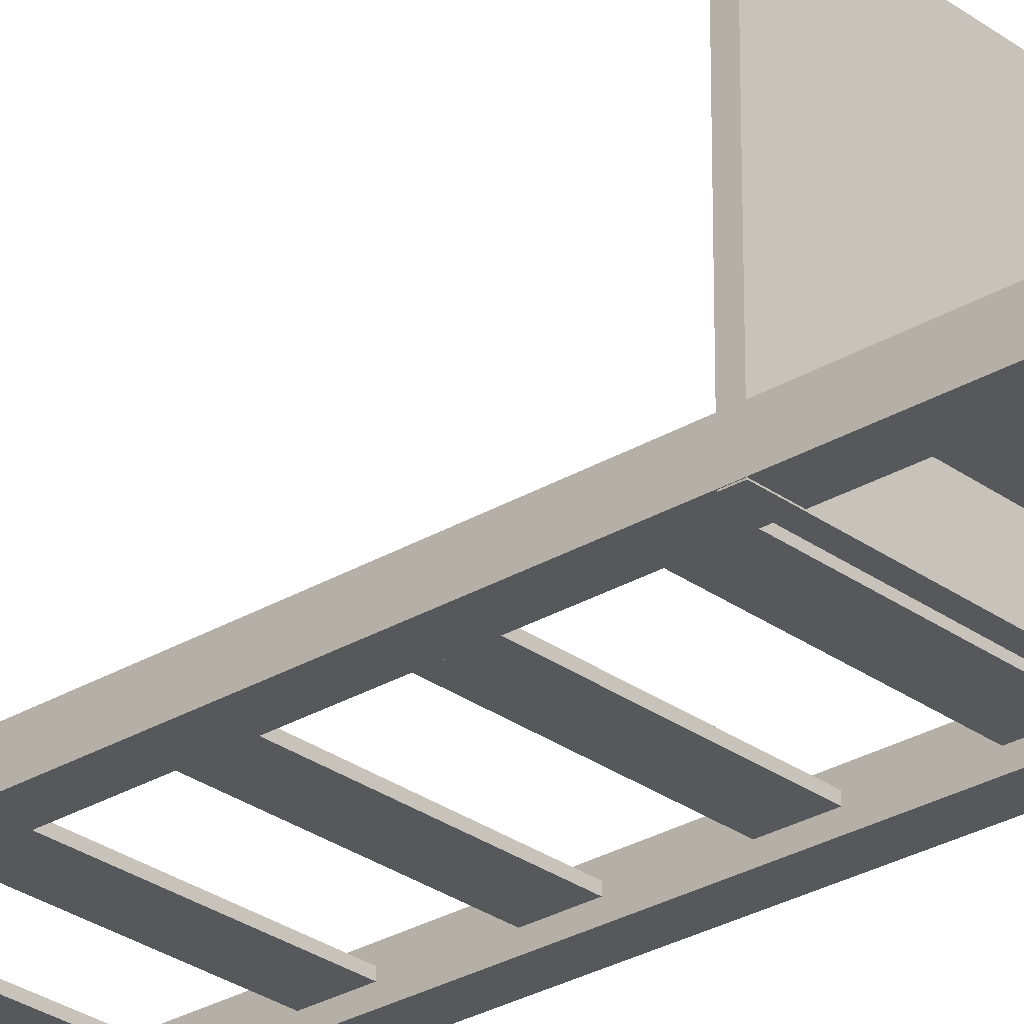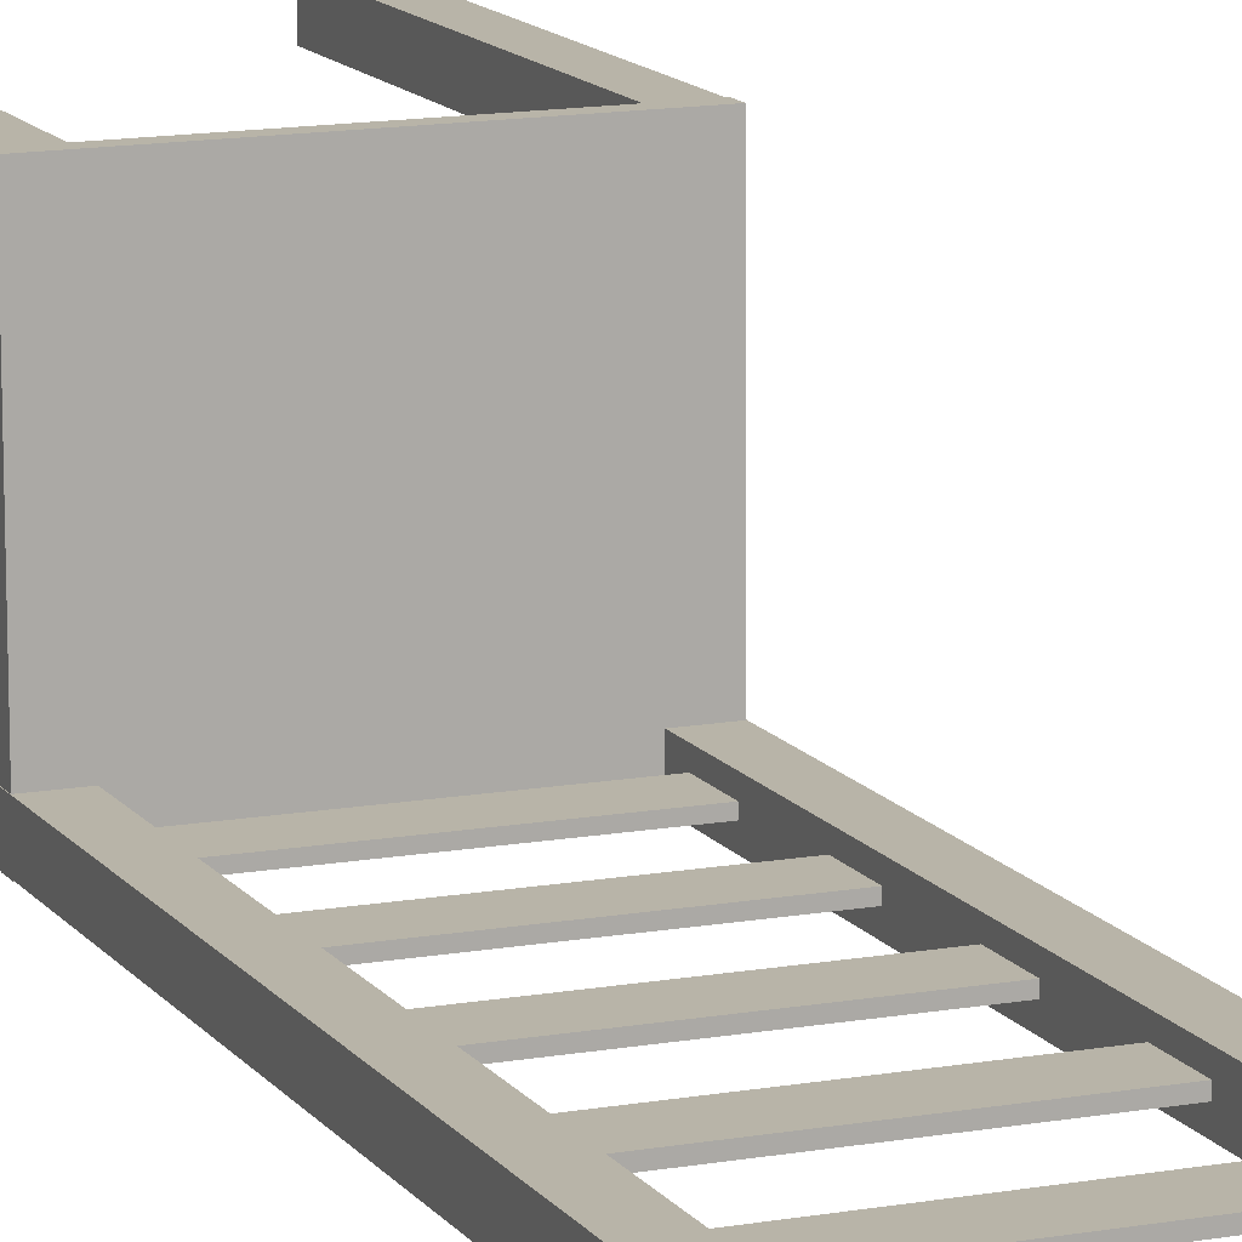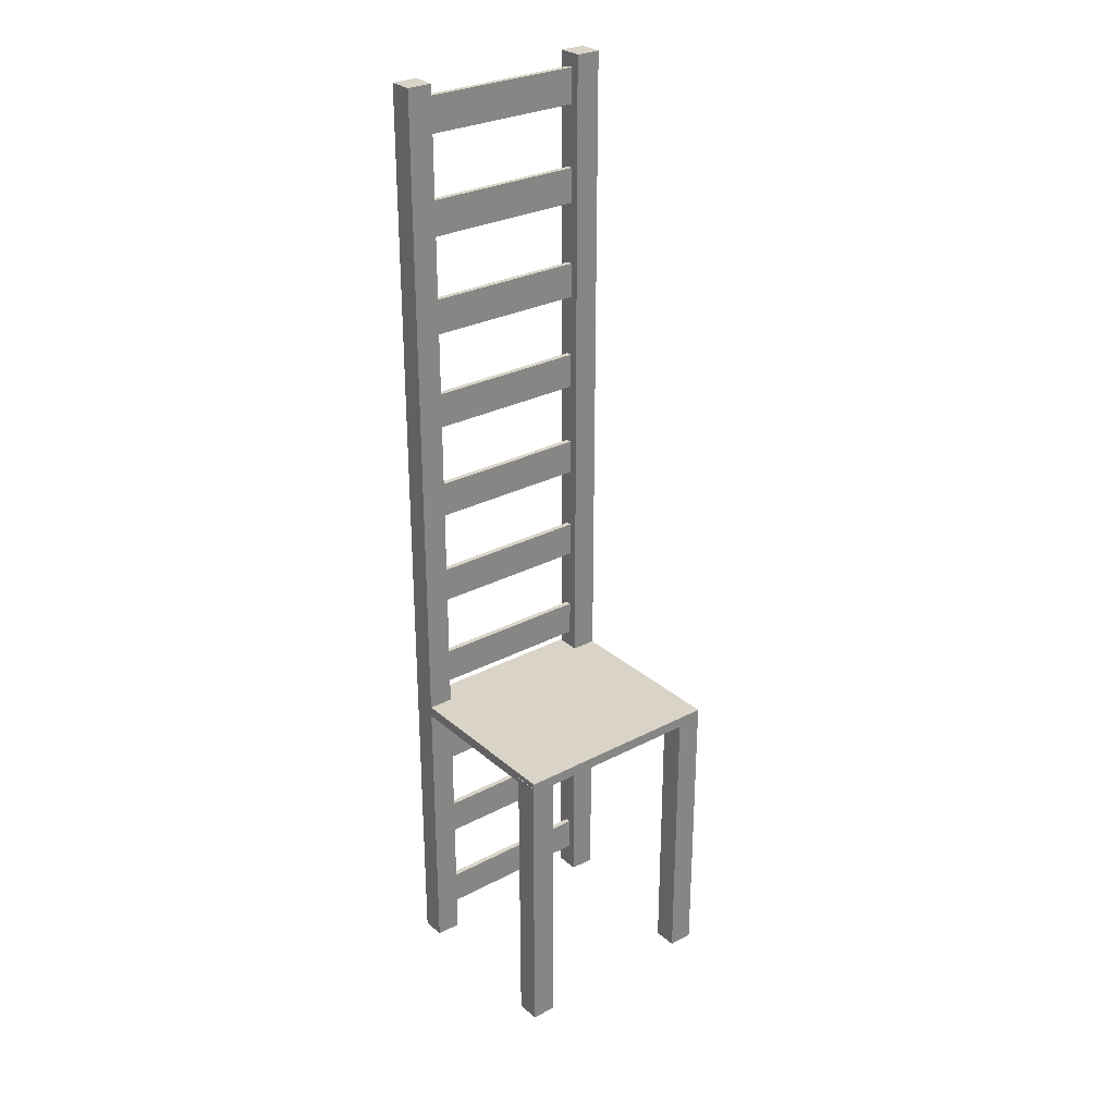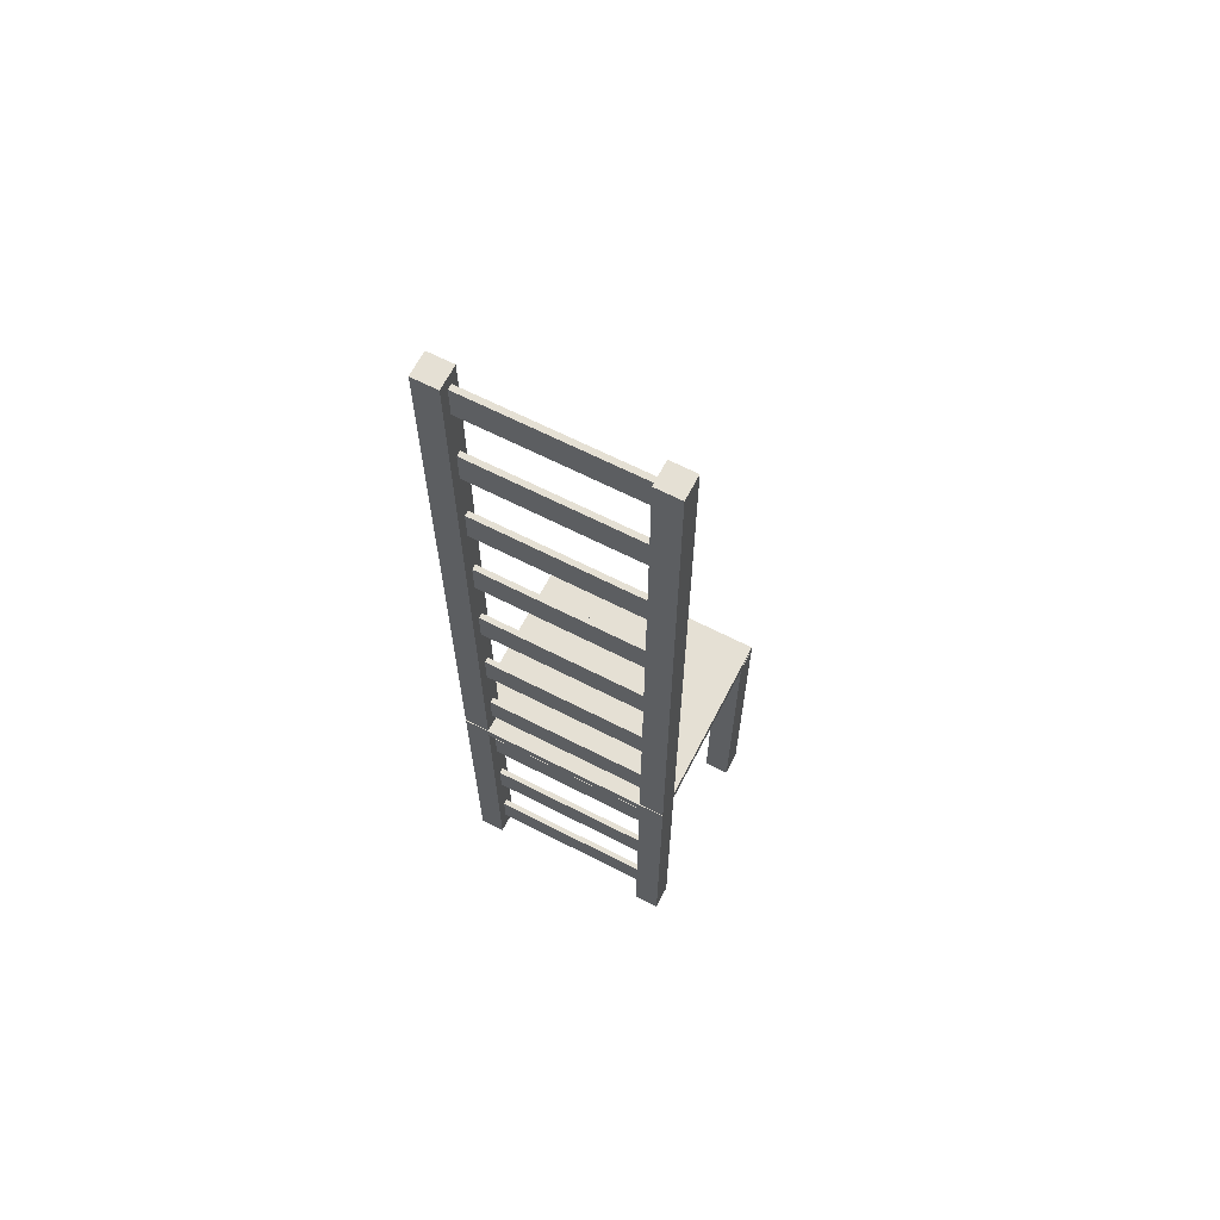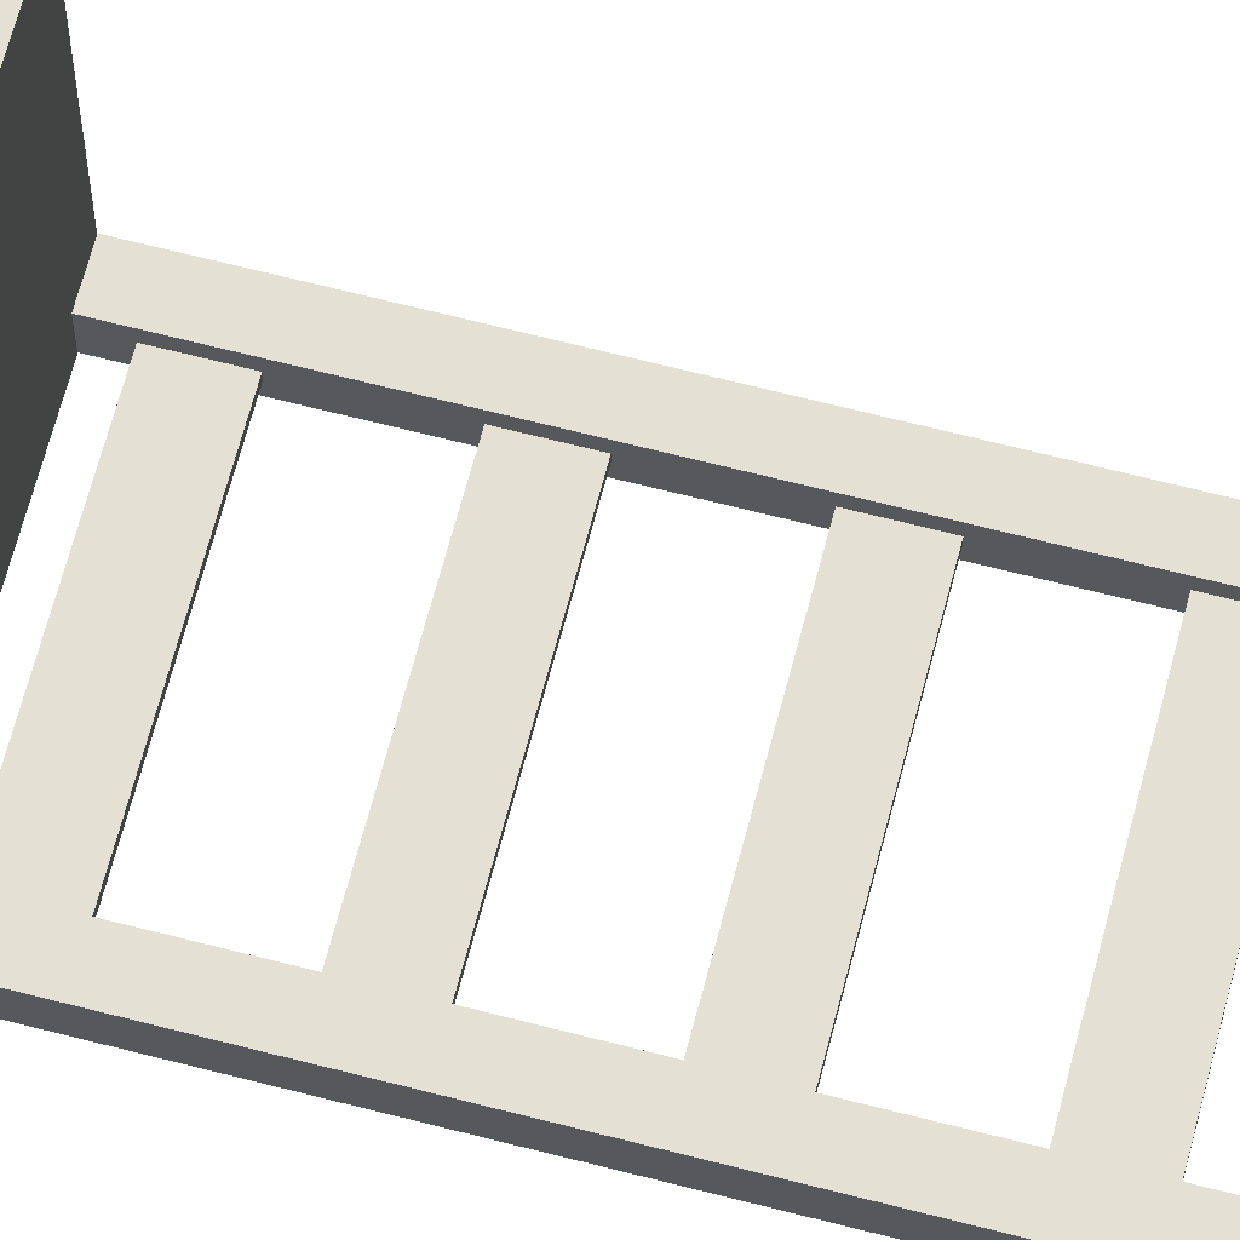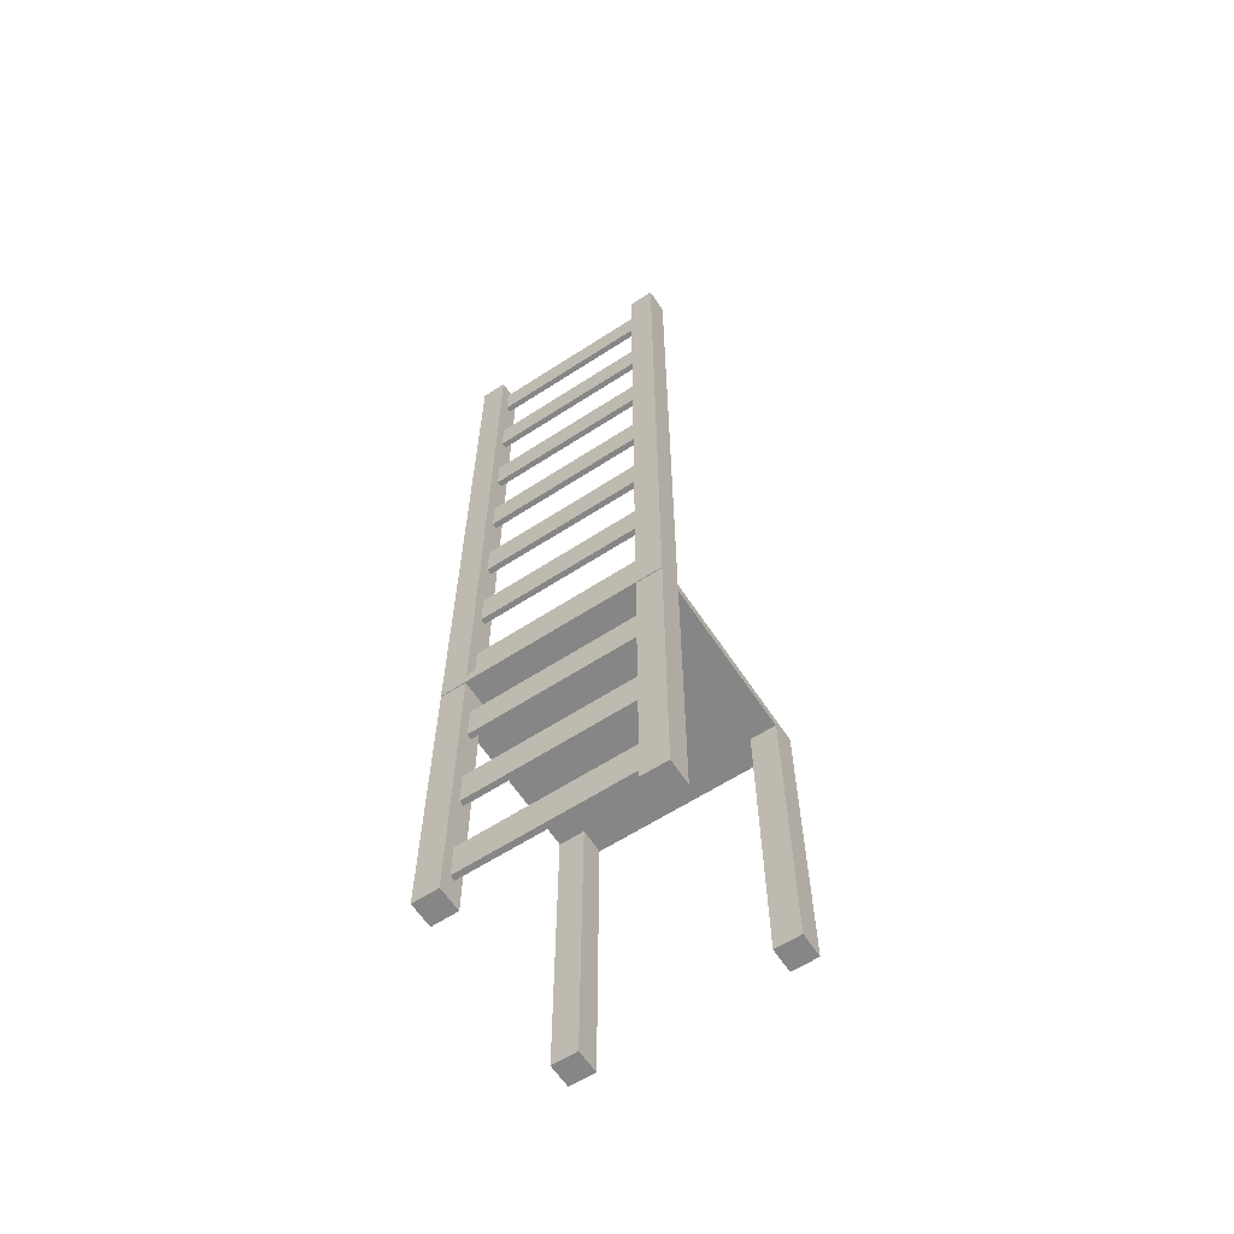
<metadata>
{"format":"obj","ext":"obj","renderer":"f3d","projection":"perspective","resolution":1024,"background":"white","views":[{"elev":-28.1,"azim":-47.6,"up":"+Z"},{"elev":12.9,"azim":158.0,"up":"+Z"},{"elev":28.7,"azim":-37.9,"up":"+Y"},{"elev":65.2,"azim":-152.5,"up":"+Y"},{"elev":65.5,"azim":104.6,"up":"+Z"},{"elev":-62.1,"azim":-146.4,"up":"+Y"}]}
</metadata>
<code>
v 0.2171 0.05186 0.03558
v 0.04969 0.05186 0.03632
v 0.04969 0.08696 0.03632
v 0.2171 0.08696 0.03558
v 0.2171 0.05186 0.04098
v 0.04971 0.05186 0.04172
v 0.04971 0.08696 0.04172
v 0.2171 0.08696 0.04098
v 0.2171 0.1491 0.03558
v 0.04969 0.1491 0.03632
v 0.04969 0.1841 0.03632
v 0.2171 0.1841 0.03558
v 0.2171 0.1491 0.04098
v 0.04971 0.1491 0.04172
v 0.04971 0.1841 0.04172
v 0.2171 0.1841 0.04098
v 0.2171 0.2462 0.03558
v 0.04969 0.2462 0.03632
v 0.04969 0.2813 0.03632
v 0.2171 0.2813 0.03558
v 0.2171 0.2462 0.04098
v 0.04971 0.2462 0.04172
v 0.04971 0.2813 0.04172
v 0.2171 0.2813 0.04098
v 0.2171 0.3434 0.03558
v 0.04969 0.3434 0.03632
v 0.04969 0.3785 0.03632
v 0.2171 0.3785 0.03558
v 0.2171 0.3434 0.04098
v 0.04971 0.3434 0.04172
v 0.04971 0.3785 0.04172
v 0.2171 0.3785 0.04098
v 0.2171 0.635 0.03558
v 0.04969 0.635 0.03632
v 0.04969 0.6701 0.03632
v 0.2171 0.6701 0.03558
v 0.2171 0.635 0.04098
v 0.04971 0.635 0.04172
v 0.04971 0.6701 0.04172
v 0.2171 0.6701 0.04098
v 0.2171 0.7322 0.03558
v 0.04969 0.7322 0.03632
v 0.04969 0.7673 0.03632
v 0.2171 0.7673 0.03558
v 0.2171 0.7322 0.04098
v 0.04971 0.7322 0.04172
v 0.04971 0.7673 0.04172
v 0.2171 0.7673 0.04098
v 0.2171 0.8294 0.03558
v 0.04969 0.8294 0.03632
v 0.04969 0.8644 0.03632
v 0.2171 0.8644 0.03558
v 0.2171 0.8294 0.04098
v 0.04971 0.8294 0.04172
v 0.04971 0.8644 0.04172
v 0.2171 0.8644 0.04098
v 0.2171 0.9265 0.03558
v 0.04969 0.9265 0.03632
v 0.04969 0.9616 0.03632
v 0.2171 0.9616 0.03558
v 0.2171 0.9265 0.04098
v 0.04971 0.9265 0.04172
v 0.04971 0.9616 0.04172
v 0.2171 0.9616 0.04098
v 0.2171 0.4406 0.03558
v 0.04969 0.4406 0.03632
v 0.04969 0.4757 0.03632
v 0.2171 0.4757 0.03558
v 0.2171 0.4406 0.04098
v 0.04971 0.4406 0.04172
v 0.04971 0.4757 0.04172
v 0.2171 0.4757 0.04098
v 0.2171 0.5378 0.03558
v 0.04969 0.5378 0.03632
v 0.04969 0.5729 0.03632
v 0.2171 0.5729 0.03558
v 0.2171 0.5378 0.04098
v 0.04971 0.5378 0.04172
v 0.04971 0.5729 0.04172
v 0.2171 0.5729 0.04098
v 0.05076 0.0261 0.2011
v 0.02577 0.0261 0.2012
v 0.02577 0.3206 0.2012
v 0.05076 0.3206 0.2011
v 0.05087 0.0261 0.2249
v 0.02587 0.0261 0.225
v 0.02587 0.3206 0.225
v 0.05087 0.3206 0.2249
v 0.2424 0.0261 0.2003
v 0.2174 0.0261 0.2004
v 0.2174 0.3206 0.2004
v 0.2424 0.3206 0.2003
v 0.2425 0.0261 0.2241
v 0.2175 0.0261 0.2242
v 0.2175 0.3206 0.2242
v 0.2425 0.3206 0.2241
v 0.2417 0.025 0.02569
v 0.2167 0.025 0.0258
v 0.2167 0.975 0.0258
v 0.2417 0.975 0.02569
v 0.2418 0.025 0.04948
v 0.2168 0.025 0.04959
v 0.2168 0.975 0.04959
v 0.2418 0.975 0.04948
v 0.05 0.025 0.02653
v 0.025 0.025 0.02664
v 0.025 0.975 0.02664
v 0.05 0.975 0.02653
v 0.0501 0.025 0.05032
v 0.0251 0.025 0.05043
v 0.0251 0.975 0.05043
v 0.0501 0.975 0.05032
v 0.2413 0.3257 0.025
v 0.02535 0.3257 0.02595
v 0.02622 0.3257 0.2257
v 0.2422 0.3257 0.2248
v 0.2413 0.3149 0.025
v 0.02535 0.3149 0.02595
v 0.02622 0.3149 0.2257
v 0.2422 0.3149 0.2248
f 1 2 3
f 1 3 4
f 1 5 6
f 1 6 2
f 2 6 7
f 2 7 3
f 3 7 8
f 3 8 4
f 4 8 5
f 4 5 1
f 5 8 7
f 5 7 6
f 9 10 11
f 9 11 12
f 9 13 14
f 9 14 10
f 10 14 15
f 10 15 11
f 11 15 16
f 11 16 12
f 12 16 13
f 12 13 9
f 13 16 15
f 13 15 14
f 17 18 19
f 17 19 20
f 17 21 22
f 17 22 18
f 18 22 23
f 18 23 19
f 19 23 24
f 19 24 20
f 20 24 21
f 20 21 17
f 21 24 23
f 21 23 22
f 25 26 27
f 25 27 28
f 25 29 30
f 25 30 26
f 26 30 31
f 26 31 27
f 27 31 32
f 27 32 28
f 28 32 29
f 28 29 25
f 29 32 31
f 29 31 30
f 33 34 35
f 33 35 36
f 33 37 38
f 33 38 34
f 34 38 39
f 34 39 35
f 35 39 40
f 35 40 36
f 36 40 37
f 36 37 33
f 37 40 39
f 37 39 38
f 41 42 43
f 41 43 44
f 41 45 46
f 41 46 42
f 42 46 47
f 42 47 43
f 43 47 48
f 43 48 44
f 44 48 45
f 44 45 41
f 45 48 47
f 45 47 46
f 49 50 51
f 49 51 52
f 49 53 54
f 49 54 50
f 50 54 55
f 50 55 51
f 51 55 56
f 51 56 52
f 52 56 53
f 52 53 49
f 53 56 55
f 53 55 54
f 57 58 59
f 57 59 60
f 57 61 62
f 57 62 58
f 58 62 63
f 58 63 59
f 59 63 64
f 59 64 60
f 60 64 61
f 60 61 57
f 61 64 63
f 61 63 62
f 65 66 67
f 65 67 68
f 65 69 70
f 65 70 66
f 66 70 71
f 66 71 67
f 67 71 72
f 67 72 68
f 68 72 69
f 68 69 65
f 69 72 71
f 69 71 70
f 73 74 75
f 73 75 76
f 73 77 78
f 73 78 74
f 74 78 79
f 74 79 75
f 75 79 80
f 75 80 76
f 76 80 77
f 76 77 73
f 77 80 79
f 77 79 78
f 81 82 83
f 81 83 84
f 81 85 86
f 81 86 82
f 82 86 87
f 82 87 83
f 83 87 88
f 83 88 84
f 84 88 85
f 84 85 81
f 85 88 87
f 85 87 86
f 89 90 91
f 89 91 92
f 89 93 94
f 89 94 90
f 90 94 95
f 90 95 91
f 91 95 96
f 91 96 92
f 92 96 93
f 92 93 89
f 93 96 95
f 93 95 94
f 97 98 99
f 97 99 100
f 97 101 102
f 97 102 98
f 98 102 103
f 98 103 99
f 99 103 104
f 99 104 100
f 100 104 101
f 100 101 97
f 101 104 103
f 101 103 102
f 105 106 107
f 105 107 108
f 105 109 110
f 105 110 106
f 106 110 111
f 106 111 107
f 107 111 112
f 107 112 108
f 108 112 109
f 108 109 105
f 109 112 111
f 109 111 110
f 113 114 115
f 113 115 116
f 113 117 118
f 113 118 114
f 114 118 119
f 114 119 115
f 115 119 120
f 115 120 116
f 116 120 117
f 116 117 113
f 117 120 119
f 117 119 118

</code>
